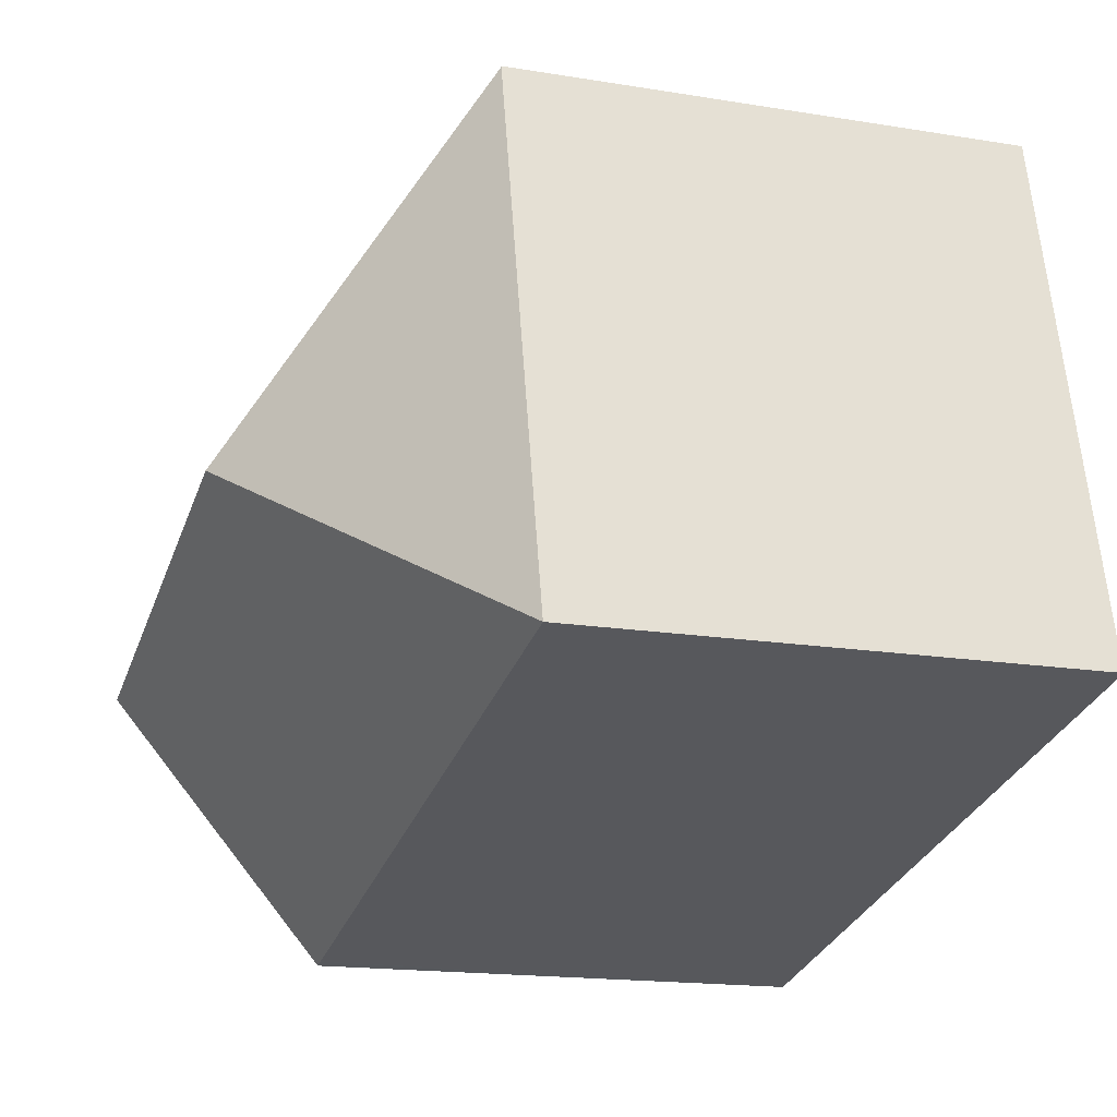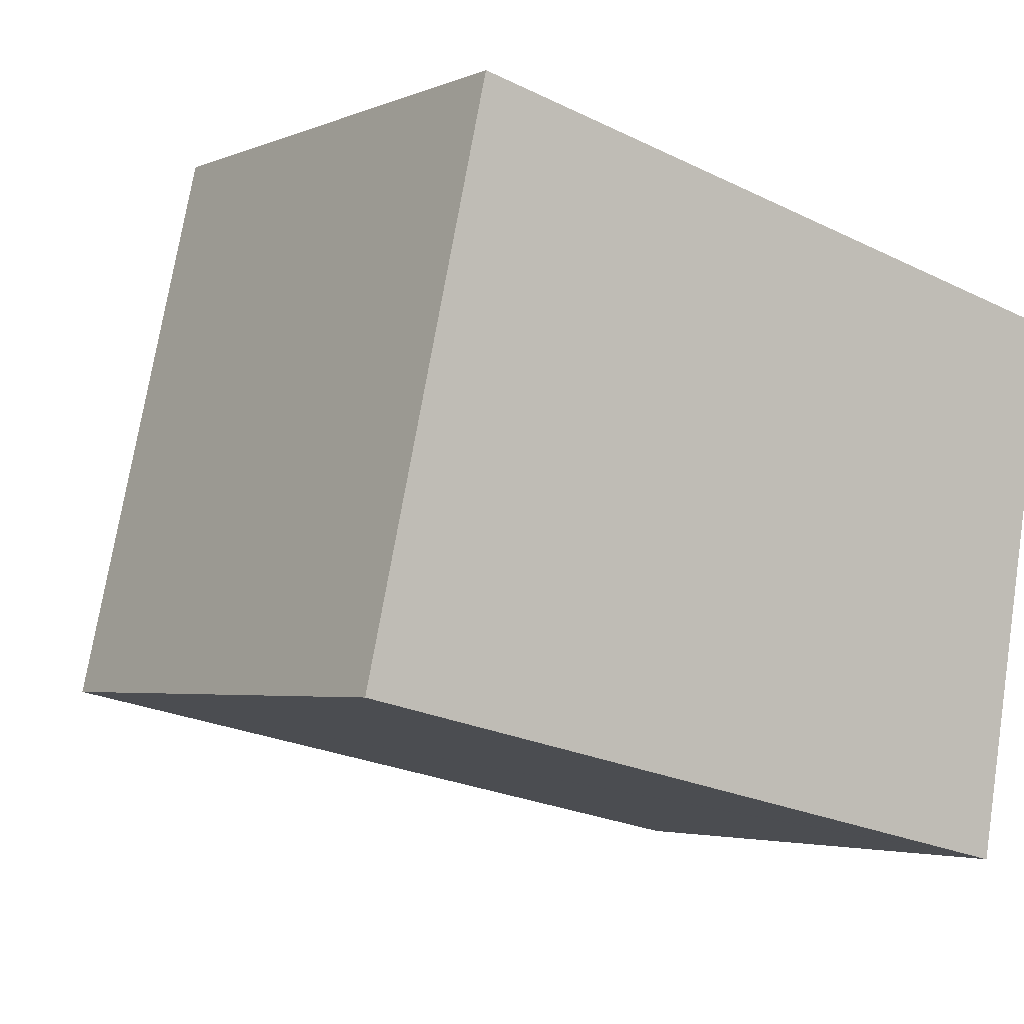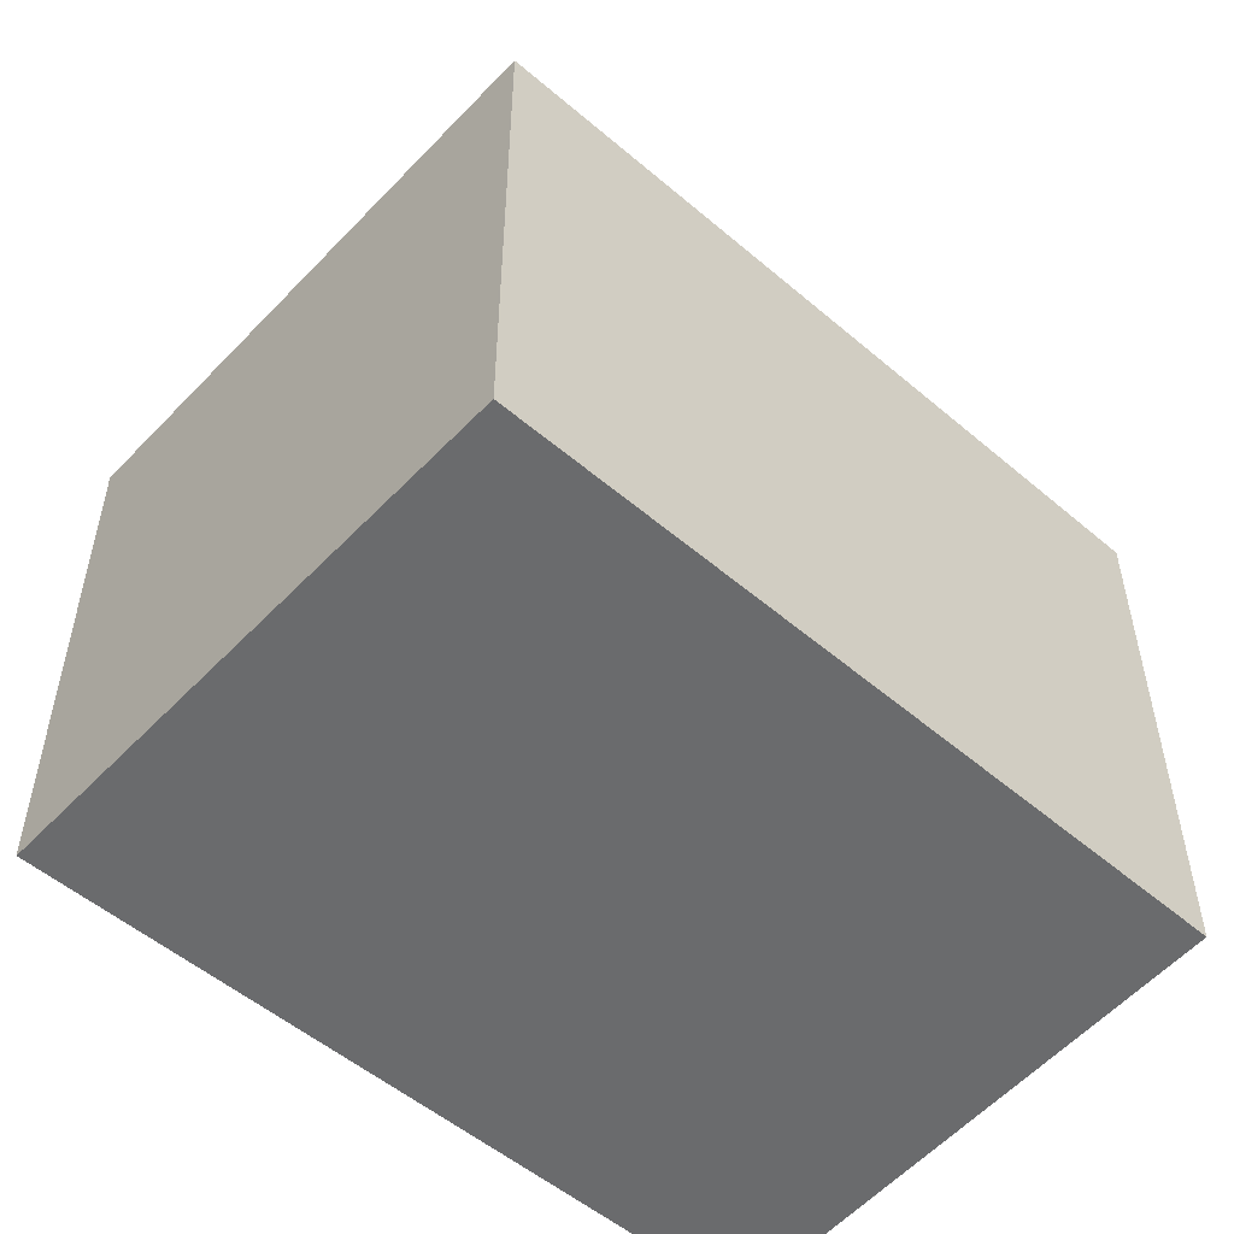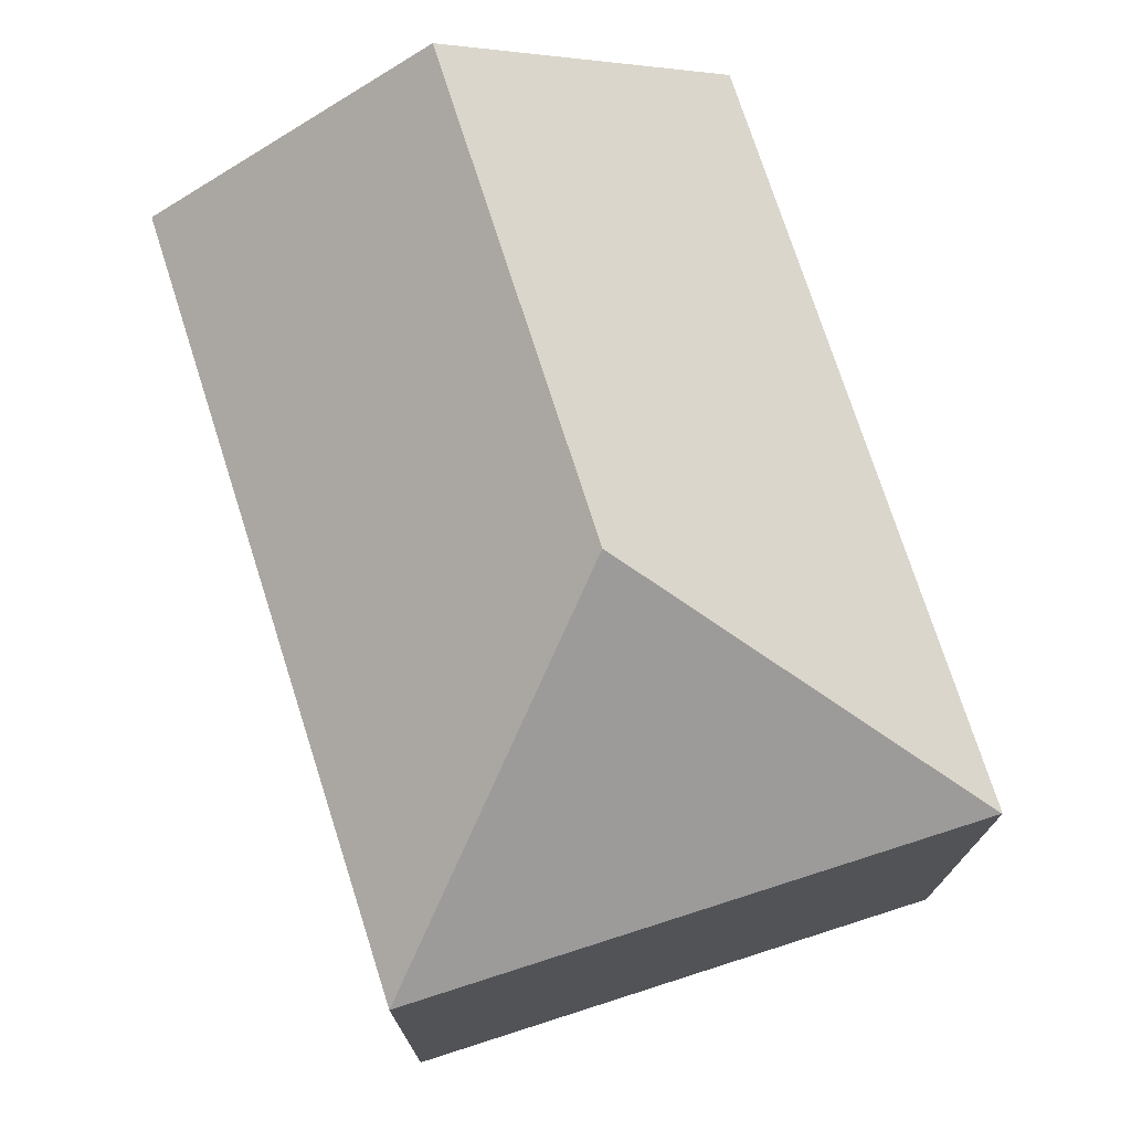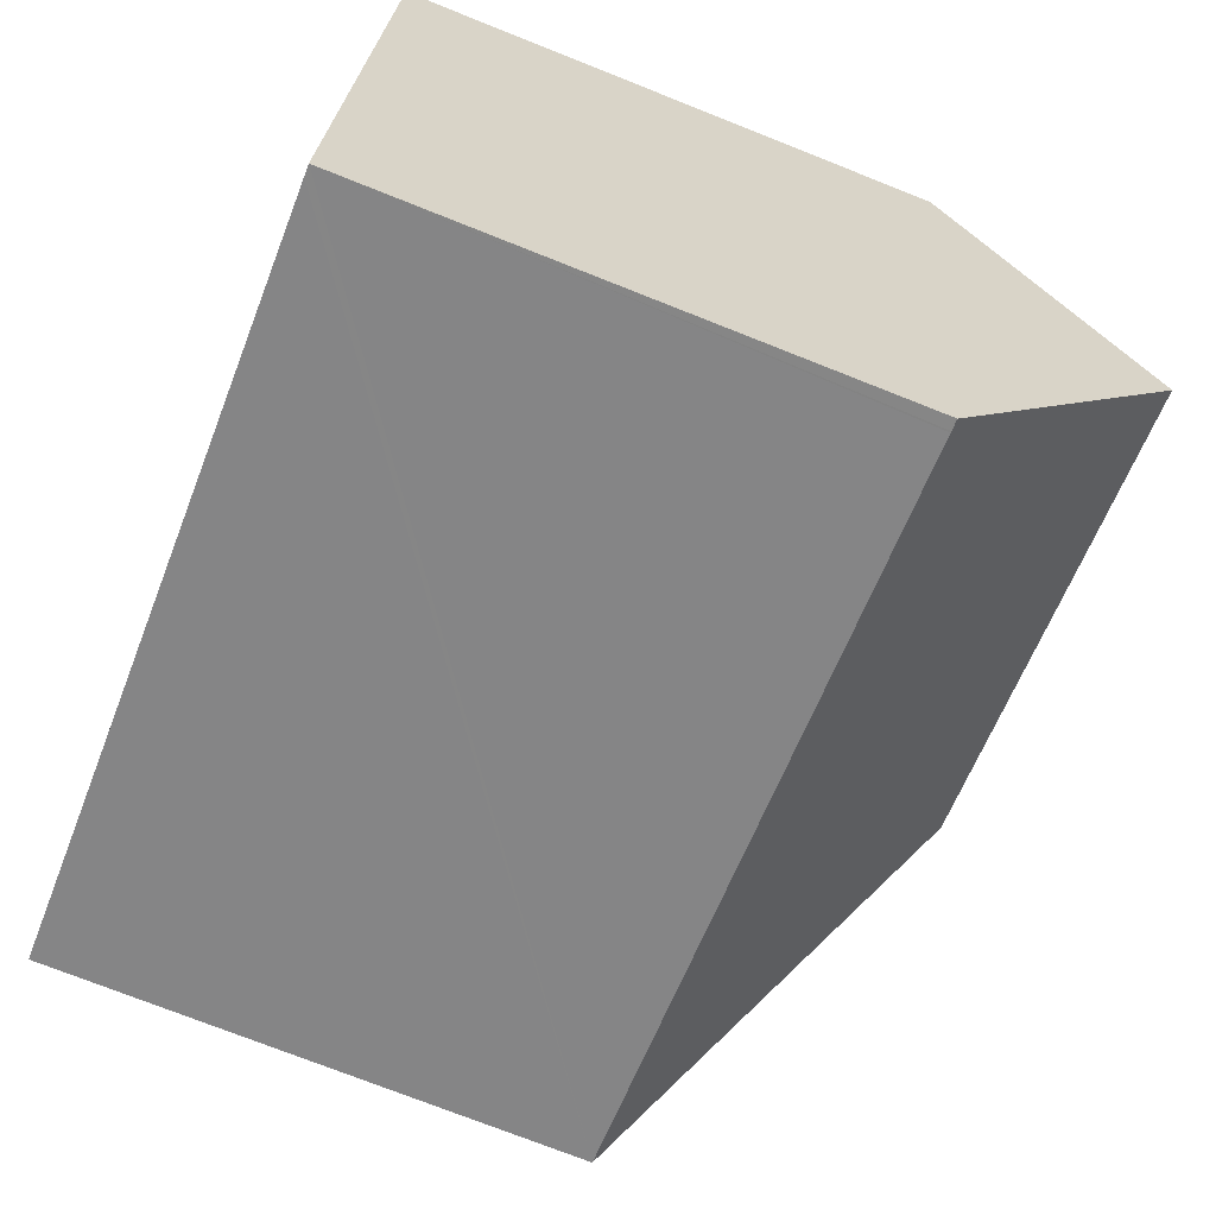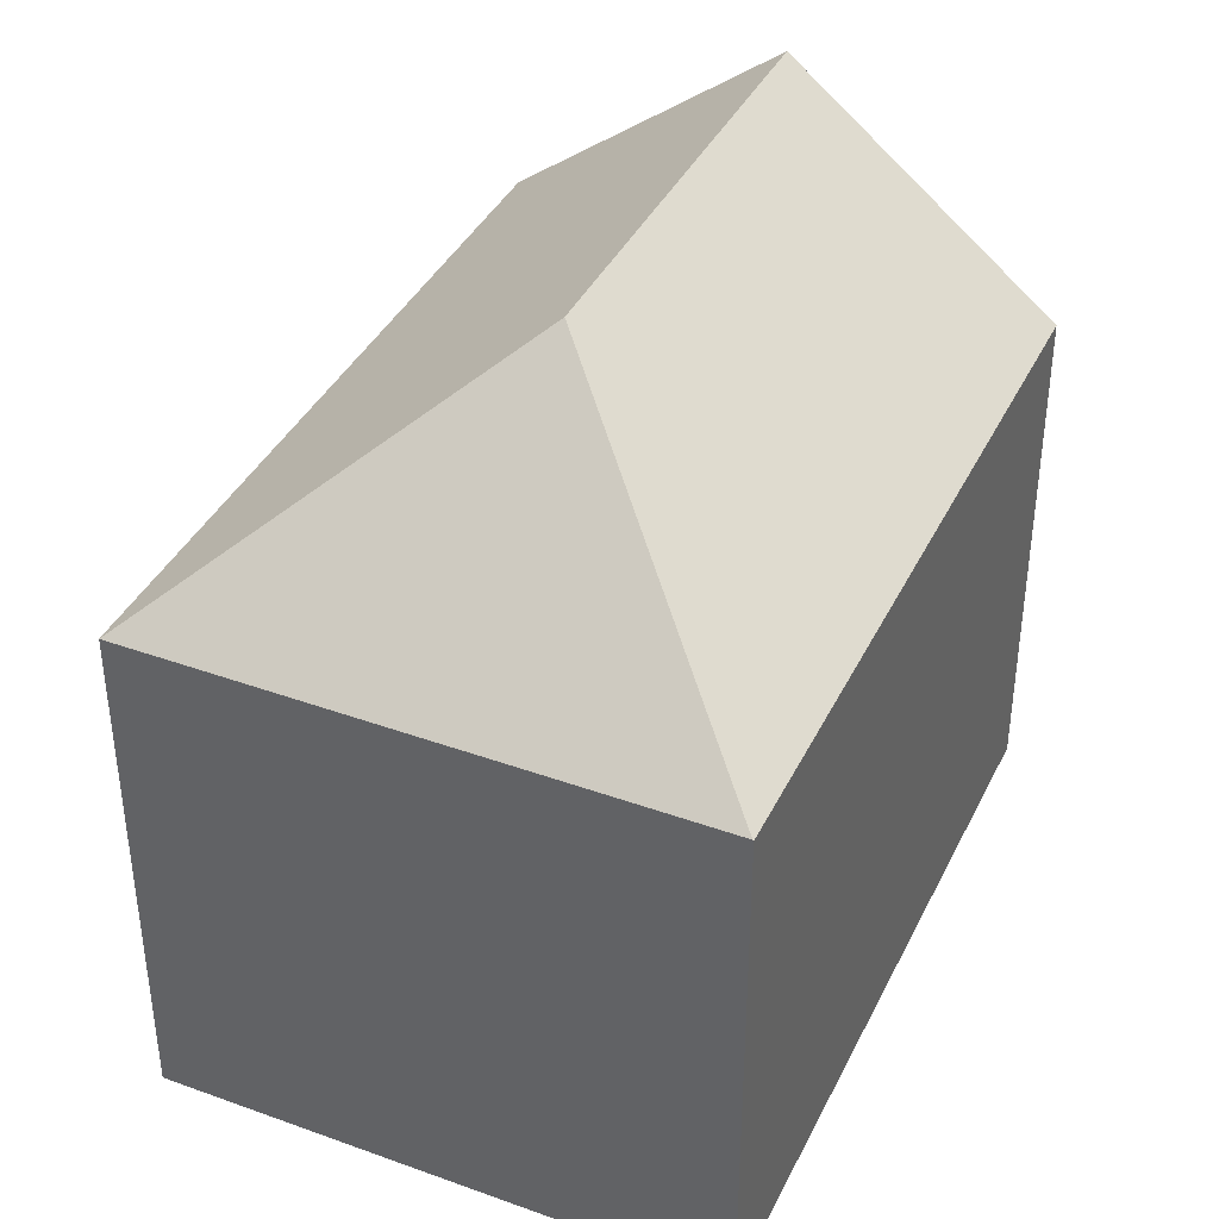
<metadata>
{"format":"obj","ext":"obj","renderer":"f3d","projection":"perspective","resolution":1024,"background":"white","views":[{"elev":-16.9,"azim":-108.3,"up":"+Z"},{"elev":-3.6,"azim":-36.6,"up":"+Z"},{"elev":-53.2,"azim":-29.5,"up":"+Y"},{"elev":74.6,"azim":-95.0,"up":"+Y"},{"elev":-74.4,"azim":68.4,"up":"+Z"},{"elev":39.2,"azim":-53.0,"up":"+Y"}]}
</metadata>
<code>
v  6.587 14.37 4.159
v  16.65 10.21 7.506
v  15.71 14.37 2.1
v  2.433 10.18 10.76
v  2.429 10.19 10.74
v  14.54 10.19 -3.283
v  14.88 10.73 -2.624
v  14.75 10.19 -3.331
v  15.64 14.07 1.72
v  14.51 10.19 -3.276
v  8.682 10.19 -1.96
v  6.578 10.19 -1.485
v  0 10.19 6.239e-16
v  14.75 2.04e-16 -3.331
v  14.54 2.01e-16 -3.283
v  0 0 0
v  14.51 2.006e-16 -3.276
v  8.682 1.2e-16 -1.96
v  6.578 9.093e-17 -1.485
v  2.429 -6.579e-16 10.74
v  2.433 -6.59e-16 10.76
v  16.65 -4.596e-16 7.506
v  15.71 -1.286e-16 2.1
v  14.88 1.607e-16 -2.624
v  15.64 -1.053e-16 1.72
g defaultobject
f 1 2 3
f 2 1 4
f 4 1 5
f 6 7 8
f 7 6 9
f 9 6 10
f 9 10 3
f 3 10 11
f 3 11 1
f 1 11 12
f 1 12 13
f 1 13 5
f 14 6 8
f 6 14 10
f 10 14 11
f 11 14 12
f 12 14 13
f 13 14 15
f 13 15 16
f 16 15 17
f 16 17 18
f 16 18 19
f 16 5 13
f 5 16 20
f 5 20 4
f 4 20 21
f 4 22 2
f 22 4 21
f 2 9 3
f 9 2 7
f 7 2 22
f 7 22 8
f 8 22 23
f 8 23 24
f 8 24 14
f 24 23 25
f 19 20 16
f 20 22 21
f 22 20 19
f 22 19 18
f 22 18 17
f 22 17 23
f 23 17 25
f 25 17 15
f 25 15 24
f 24 15 14

</code>
